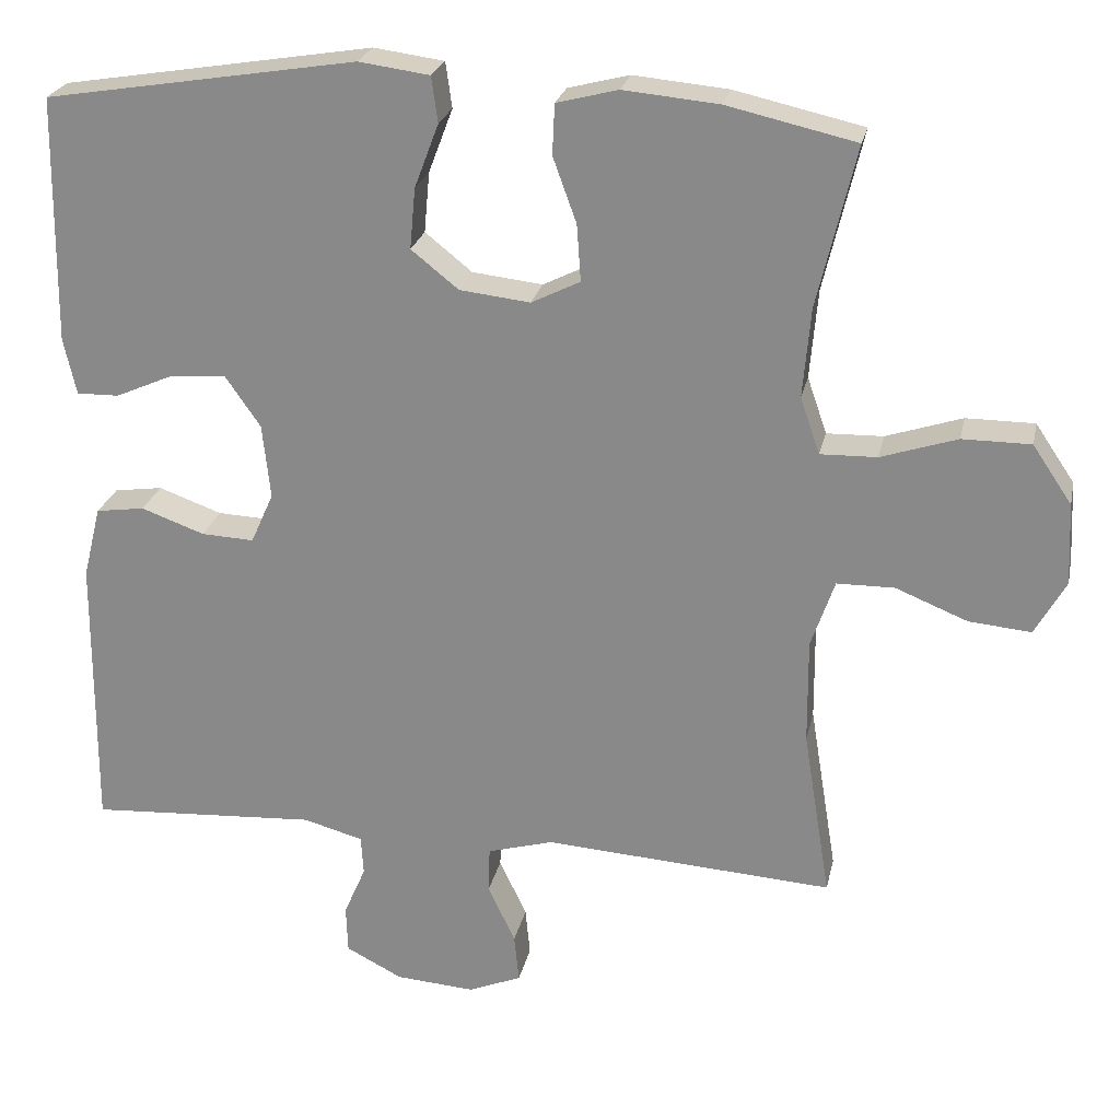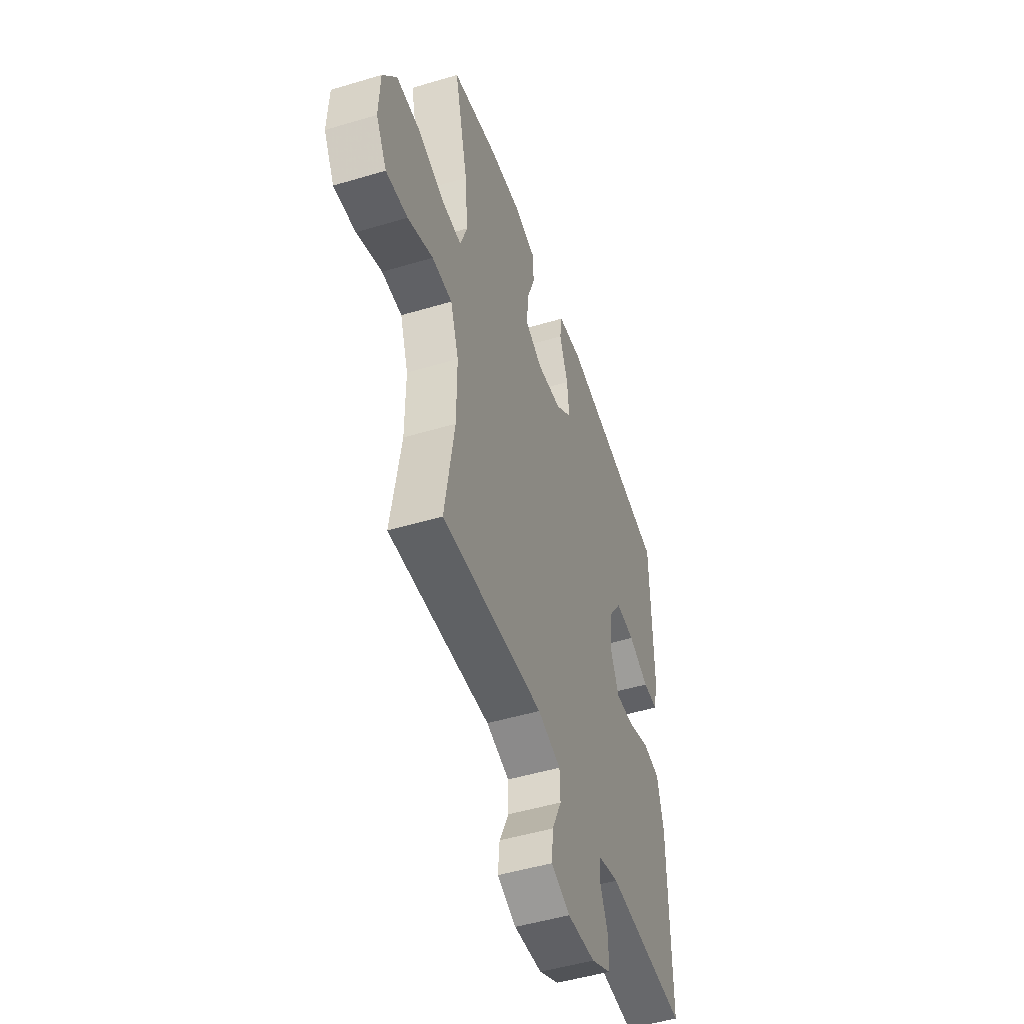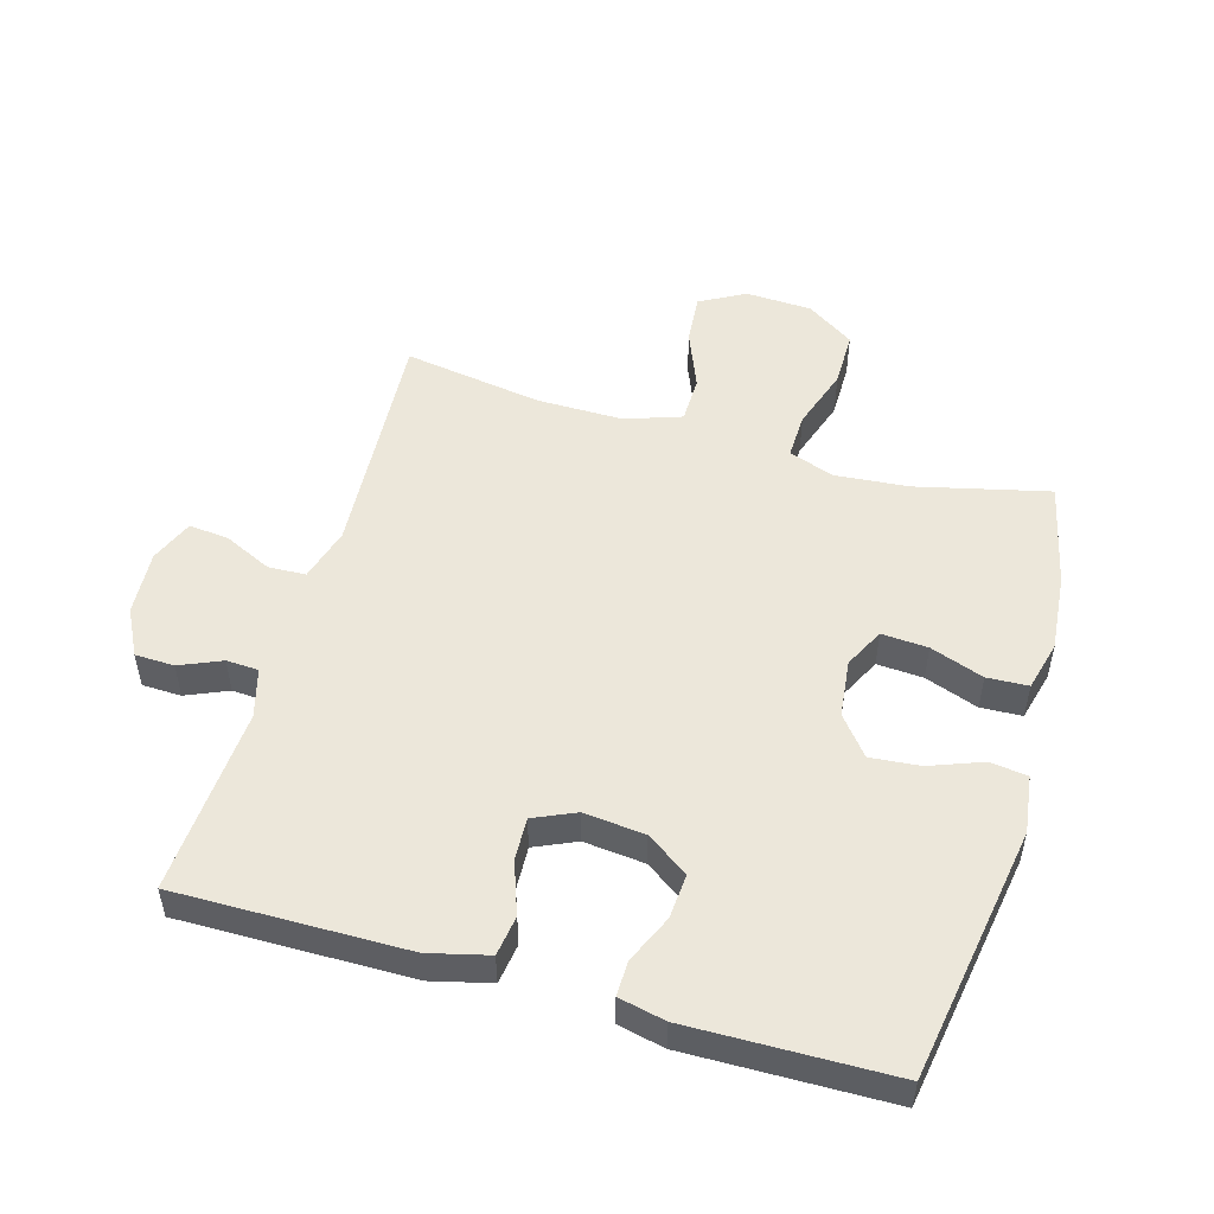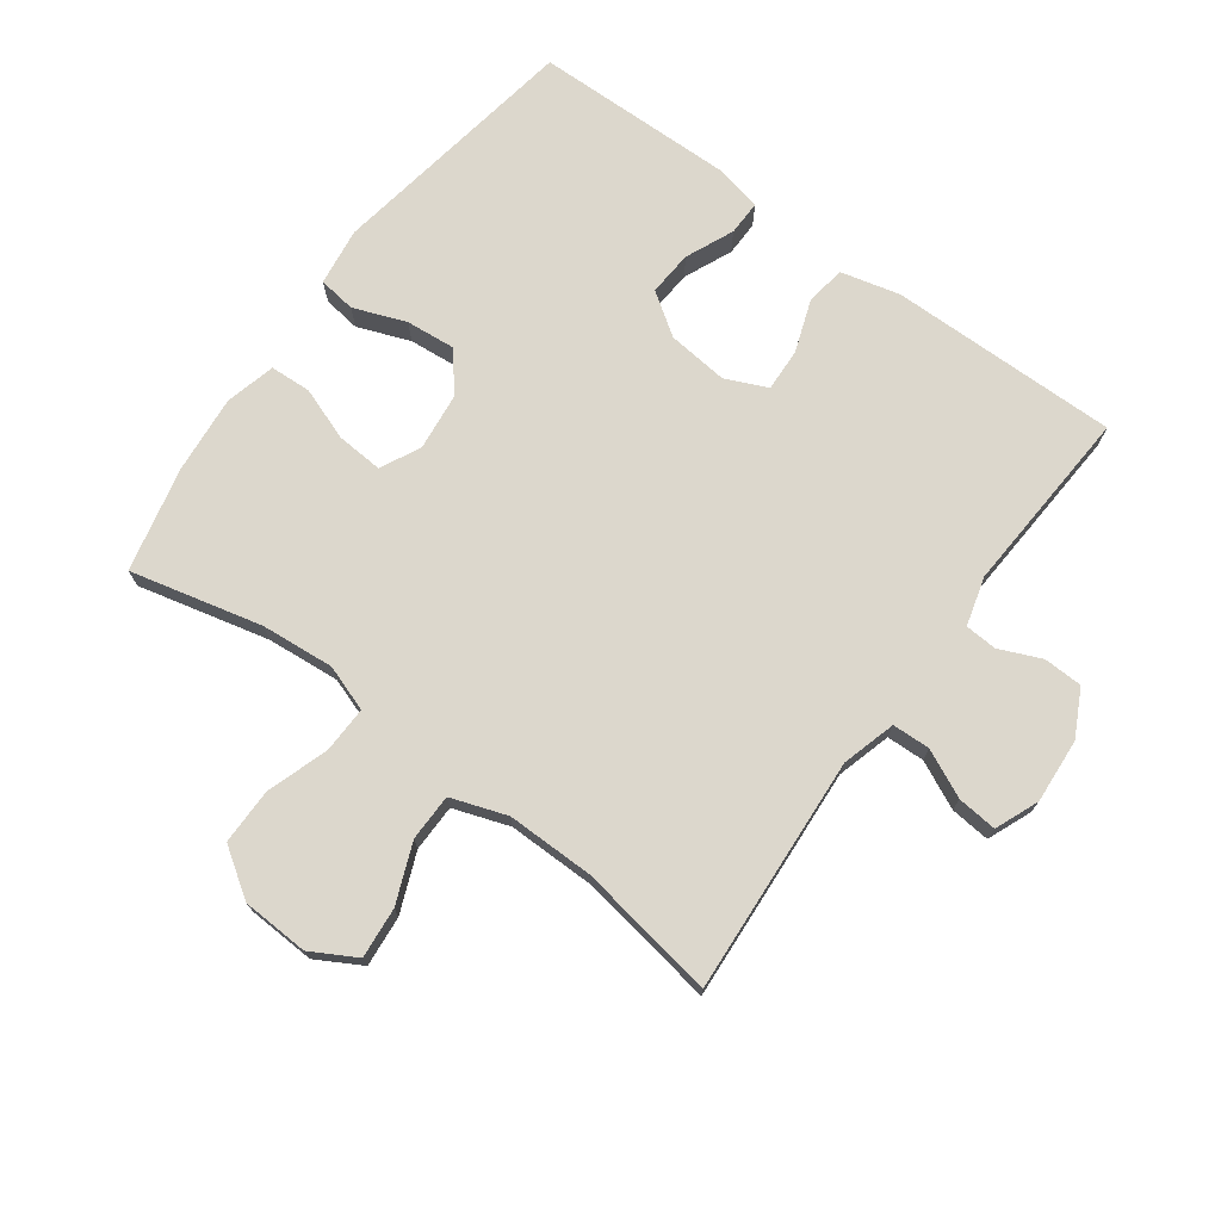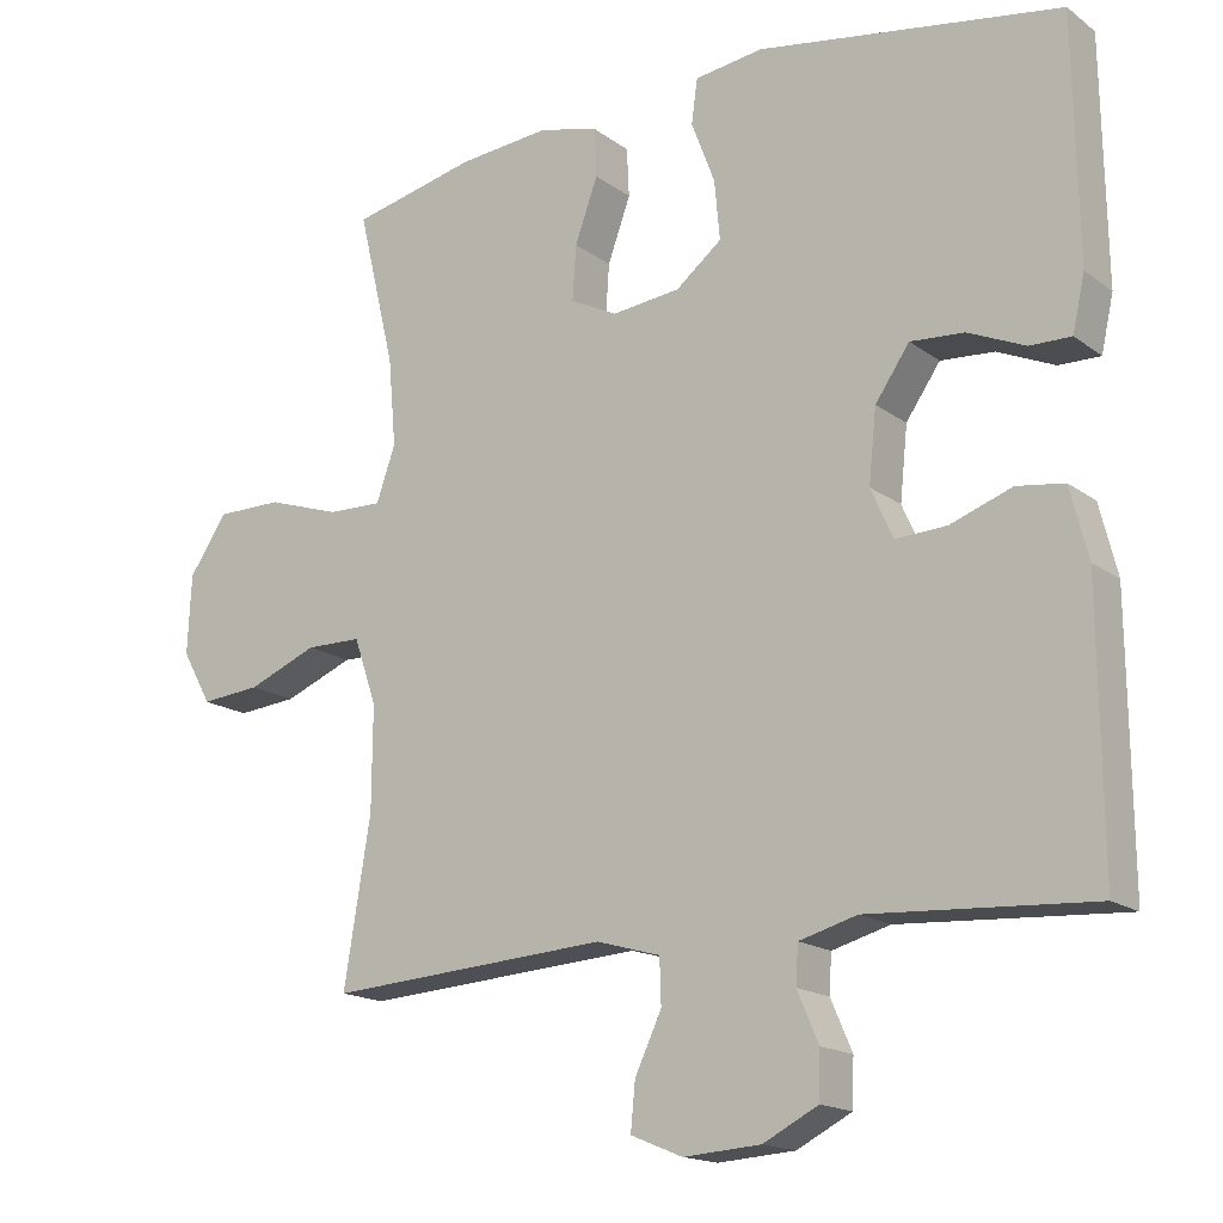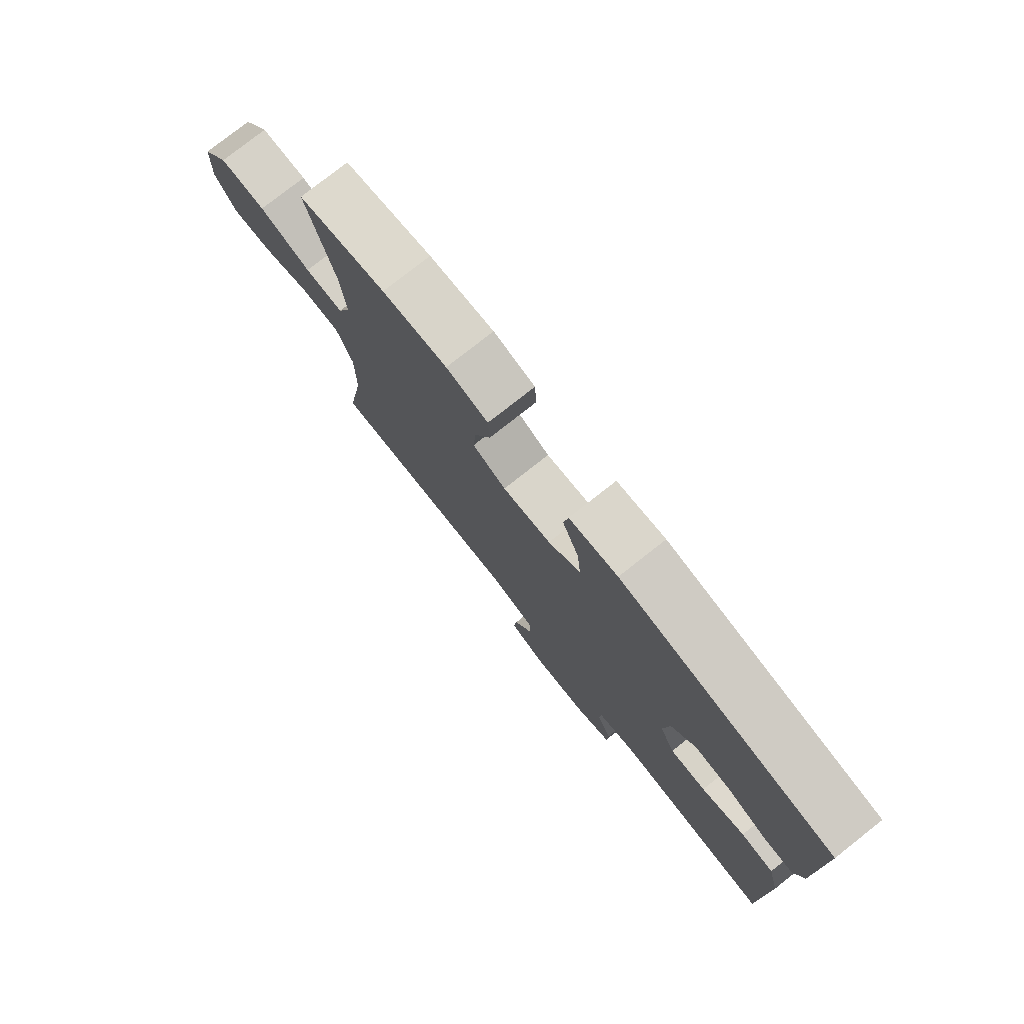
<metadata>
{"format":"obj","ext":"obj","renderer":"f3d","projection":"perspective","resolution":1024,"background":"white","views":[{"elev":24.4,"azim":11.9,"up":"+Z"},{"elev":-49.2,"azim":108.4,"up":"+Z"},{"elev":51.3,"azim":-73.9,"up":"+Y"},{"elev":73.0,"azim":126.2,"up":"+Y"},{"elev":-16.6,"azim":-145.2,"up":"+Z"},{"elev":78.2,"azim":-128.2,"up":"+Z"}]}
</metadata>
<code>
v -0.5 0.07 0.5
v -0.103 0.07 0.565
v -0.013 0.07 0.553
v -0.005 0.07 0.495
v -0.036 0.07 0.413
v -0.043 0.07 0.336
v 0.017 0.07 0.288
v 0.107 0.07 0.278
v 0.169 0.07 0.309
v 0.164 0.07 0.381
v 0.134 0.07 0.464
v 0.137 0.07 0.528
v 0.215 0.07 0.548
v 0.336 0.07 0.537
v 0.5 0.07 0.5
v 0.451 0.07 0.295
v 0.441 0.07 0.181
v 0.466 0.07 0.109
v 0.538 0.07 0.111
v 0.635 0.07 0.143
v 0.722 0.07 0.143
v 0.772 0.07 0.069
v 0.777 0.07 -0.035
v 0.738 0.07 -0.105
v 0.659 0.07 -0.098
v 0.567 0.07 -0.061
v 0.494 0.07 -0.062
v 0.464 0.07 -0.149
v 0.465 0.07 -0.284
v 0.5 0.07 -0.5
v 0.131 0.07 -0.476
v 0.047 0.07 -0.5
v 0.045 0.07 -0.559
v 0.08 0.07 -0.633
v 0.086 0.07 -0.695
v 0.018 0.07 -0.723
v -0.083 0.07 -0.716
v -0.155 0.07 -0.679
v -0.157 0.07 -0.618
v -0.129 0.07 -0.553
v -0.132 0.07 -0.503
v -0.208 0.07 -0.482
v -0.5 0.07 -0.5
v -0.497 0.07 -0.142
v -0.474 0.07 -0.05
v -0.412 0.07 -0.041
v -0.331 0.07 -0.07
v -0.264 0.07 -0.073
v -0.235 0.07 -0.008
v -0.245 0.07 0.087
v -0.29 0.07 0.152
v -0.36 0.07 0.147
v -0.435 0.07 0.114
v -0.489 0.07 0.113
v -0.505 0.07 0.185
v -0.5 0 0.5
v -0.103 0 0.565
v -0.013 0 0.553
v -0.005 0 0.495
v -0.036 0 0.413
v -0.043 0 0.336
v 0.017 0 0.288
v 0.107 0 0.278
v 0.169 0 0.309
v 0.164 0 0.381
v 0.134 0 0.464
v 0.137 0 0.528
v 0.215 0 0.548
v 0.336 0 0.537
v 0.5 0 0.5
v 0.451 0 0.295
v 0.441 0 0.181
v 0.466 0 0.109
v 0.538 0 0.111
v 0.635 0 0.143
v 0.722 0 0.143
v 0.772 0 0.069
v 0.777 0 -0.035
v 0.738 0 -0.105
v 0.659 0 -0.098
v 0.567 0 -0.061
v 0.494 0 -0.062
v 0.464 0 -0.149
v 0.465 0 -0.284
v 0.5 0 -0.5
v 0.131 0 -0.476
v 0.047 0 -0.5
v 0.045 0 -0.559
v 0.08 0 -0.633
v 0.086 0 -0.695
v 0.018 0 -0.723
v -0.083 0 -0.716
v -0.155 0 -0.679
v -0.157 0 -0.618
v -0.129 0 -0.553
v -0.132 0 -0.503
v -0.208 0 -0.482
v -0.5 0 -0.5
v -0.497 0 -0.142
v -0.474 0 -0.05
v -0.412 0 -0.041
v -0.331 0 -0.07
v -0.264 0 -0.073
v -0.235 0 -0.008
v -0.245 0 0.087
v -0.29 0 0.152
v -0.36 0 0.147
v -0.435 0 0.114
v -0.489 0 0.113
v -0.505 0 0.185
f 3 4 5
f 2 3 5
f 1 2 5
f 55 1 5
f 54 55 5
f 53 54 5
f 52 53 5
f 51 52 5 6
f 50 51 6 7
f 49 50 7 8
f 48 49 8 9
f 45 46 47
f 44 45 47
f 43 44 47
f 42 43 47
f 41 42 47 48
f 38 39 40
f 37 38 40
f 36 37 40
f 35 36 40
f 34 35 40
f 33 34 40
f 32 33 40 41
f 41 48 9
f 32 41 9
f 31 32 9
f 24 25 26
f 23 24 26
f 22 23 26
f 21 22 26
f 20 21 26
f 19 20 26
f 18 19 26 27
f 17 18 27 28
f 14 15 16
f 13 14 16
f 12 13 16
f 11 12 16
f 10 11 16
f 9 10 16 17
f 29 30 31 9
f 9 17 28 29
f 60 59 58
f 60 58 57
f 60 57 56
f 60 56 110
f 60 110 109
f 60 109 108
f 60 108 107
f 61 60 107 106
f 62 61 106 105
f 63 62 105 104
f 64 63 104 103
f 102 101 100
f 102 100 99
f 102 99 98
f 102 98 97
f 103 102 97 96
f 95 94 93
f 95 93 92
f 95 92 91
f 95 91 90
f 95 90 89
f 95 89 88
f 96 95 88 87
f 64 103 96
f 64 96 87
f 64 87 86
f 81 80 79
f 81 79 78
f 81 78 77
f 81 77 76
f 81 76 75
f 81 75 74
f 82 81 74 73
f 83 82 73 72
f 71 70 69
f 71 69 68
f 71 68 67
f 71 67 66
f 71 66 65
f 72 71 65 64
f 64 86 85 84
f 84 83 72 64
f 1 56 57 2
f 2 57 58 3
f 3 58 59 4
f 4 59 60 5
f 5 60 61 6
f 6 61 62 7
f 7 62 63 8
f 8 63 64 9
f 9 64 65 10
f 10 65 66 11
f 11 66 67 12
f 12 67 68 13
f 13 68 69 14
f 14 69 70 15
f 15 70 71 16
f 16 71 72 17
f 17 72 73 18
f 18 73 74 19
f 19 74 75 20
f 20 75 76 21
f 21 76 77 22
f 22 77 78 23
f 23 78 79 24
f 24 79 80 25
f 25 80 81 26
f 26 81 82 27
f 27 82 83 28
f 28 83 84 29
f 29 84 85 30
f 30 85 86 31
f 31 86 87 32
f 32 87 88 33
f 33 88 89 34
f 34 89 90 35
f 35 90 91 36
f 36 91 92 37
f 37 92 93 38
f 38 93 94 39
f 39 94 95 40
f 40 95 96 41
f 41 96 97 42
f 42 97 98 43
f 43 98 99 44
f 44 99 100 45
f 45 100 101 46
f 46 101 102 47
f 47 102 103 48
f 48 103 104 49
f 49 104 105 50
f 50 105 106 51
f 51 106 107 52
f 52 107 108 53
f 53 108 109 54
f 54 109 110 55
f 55 110 56 1

</code>
